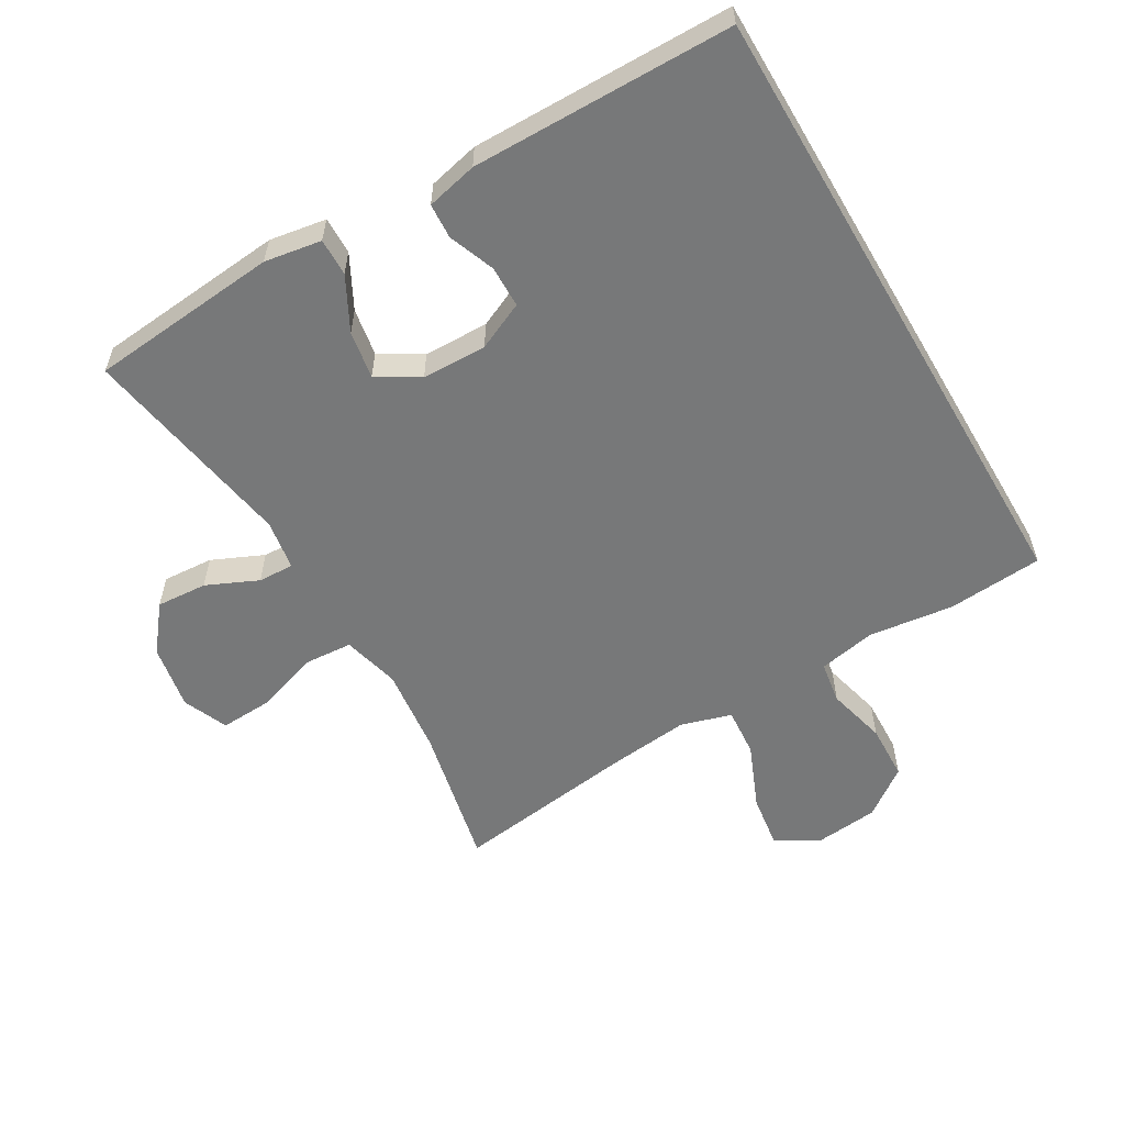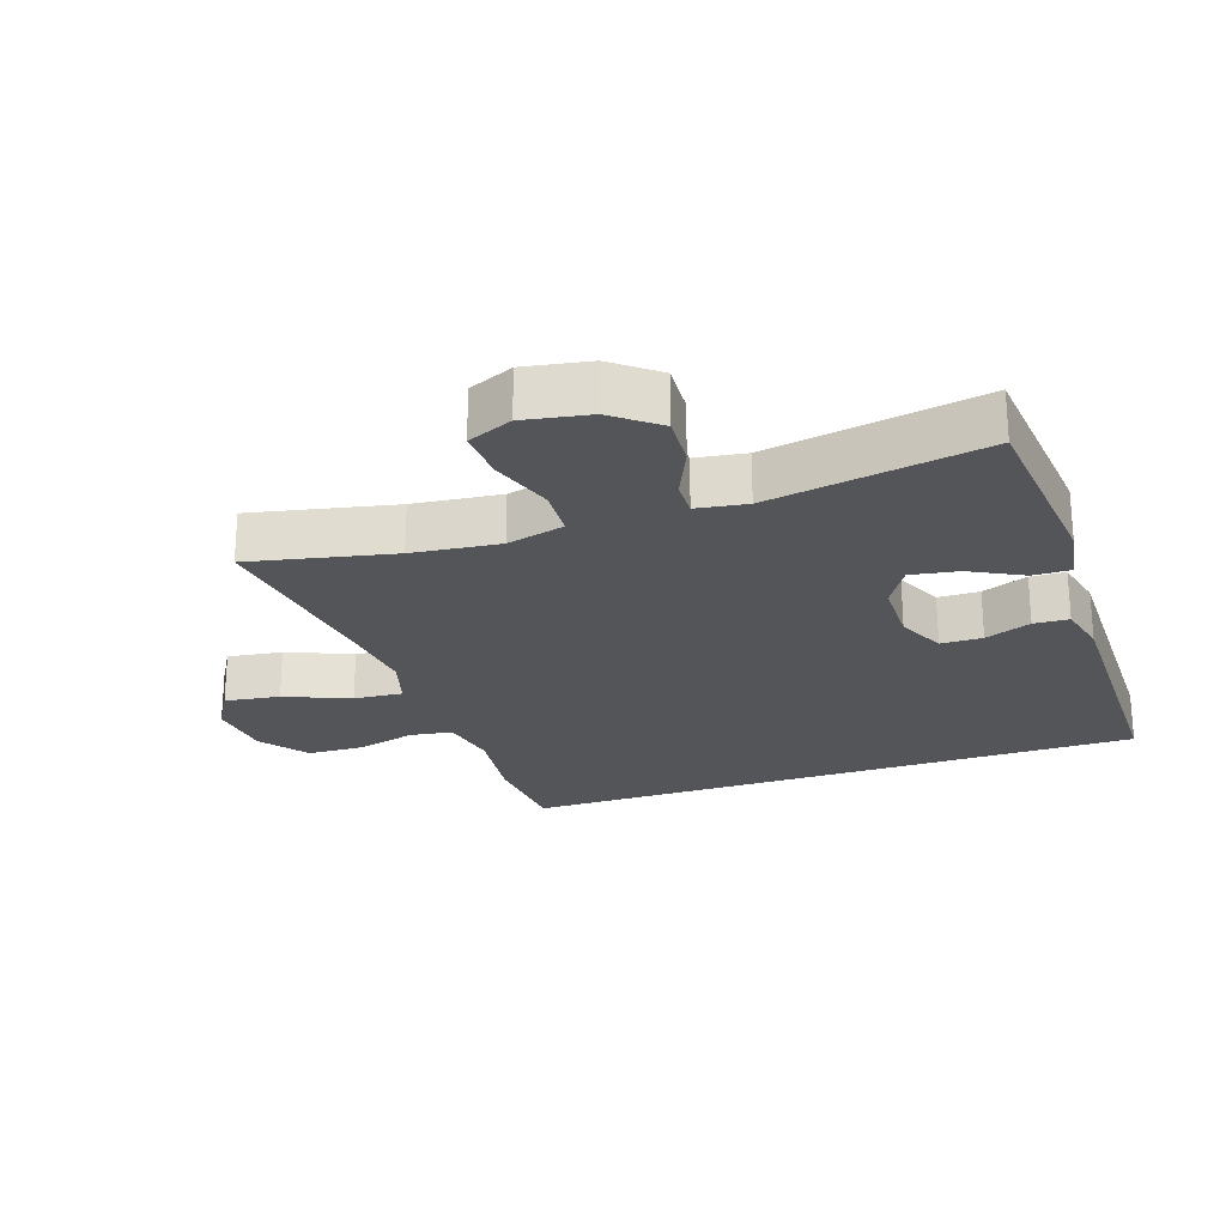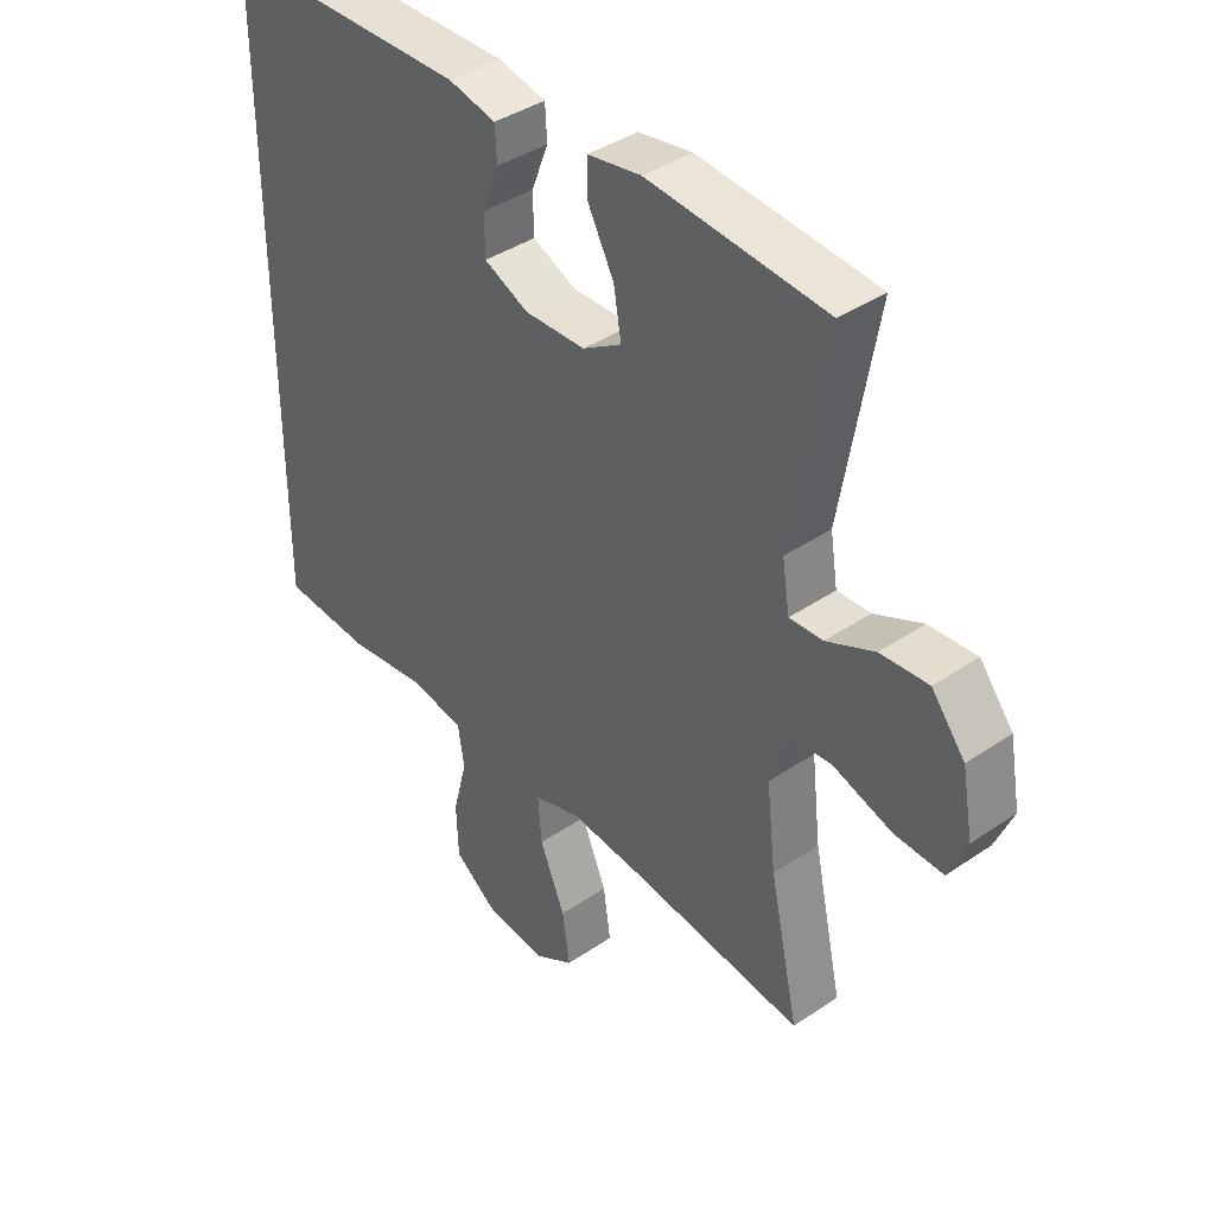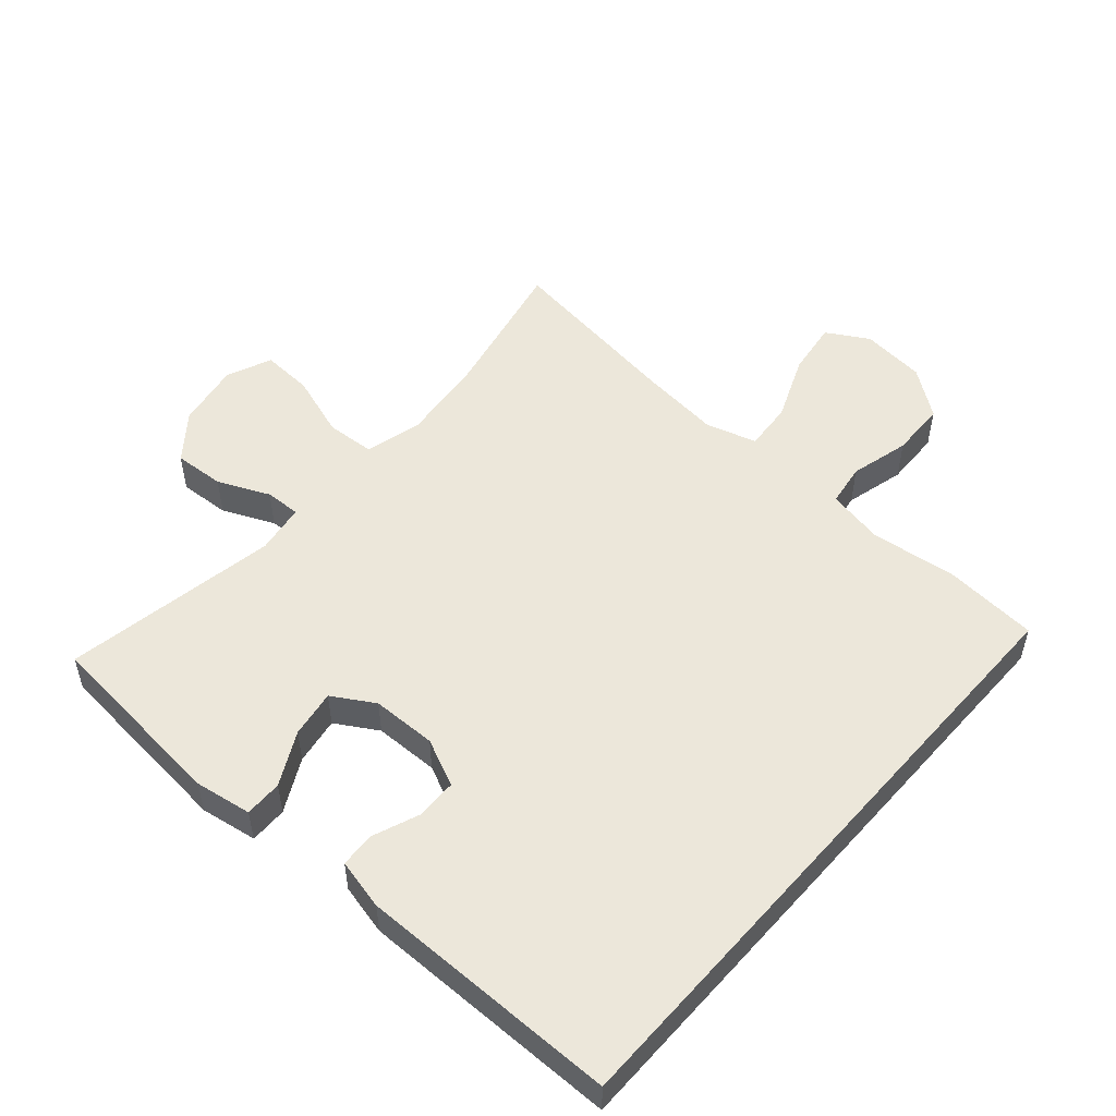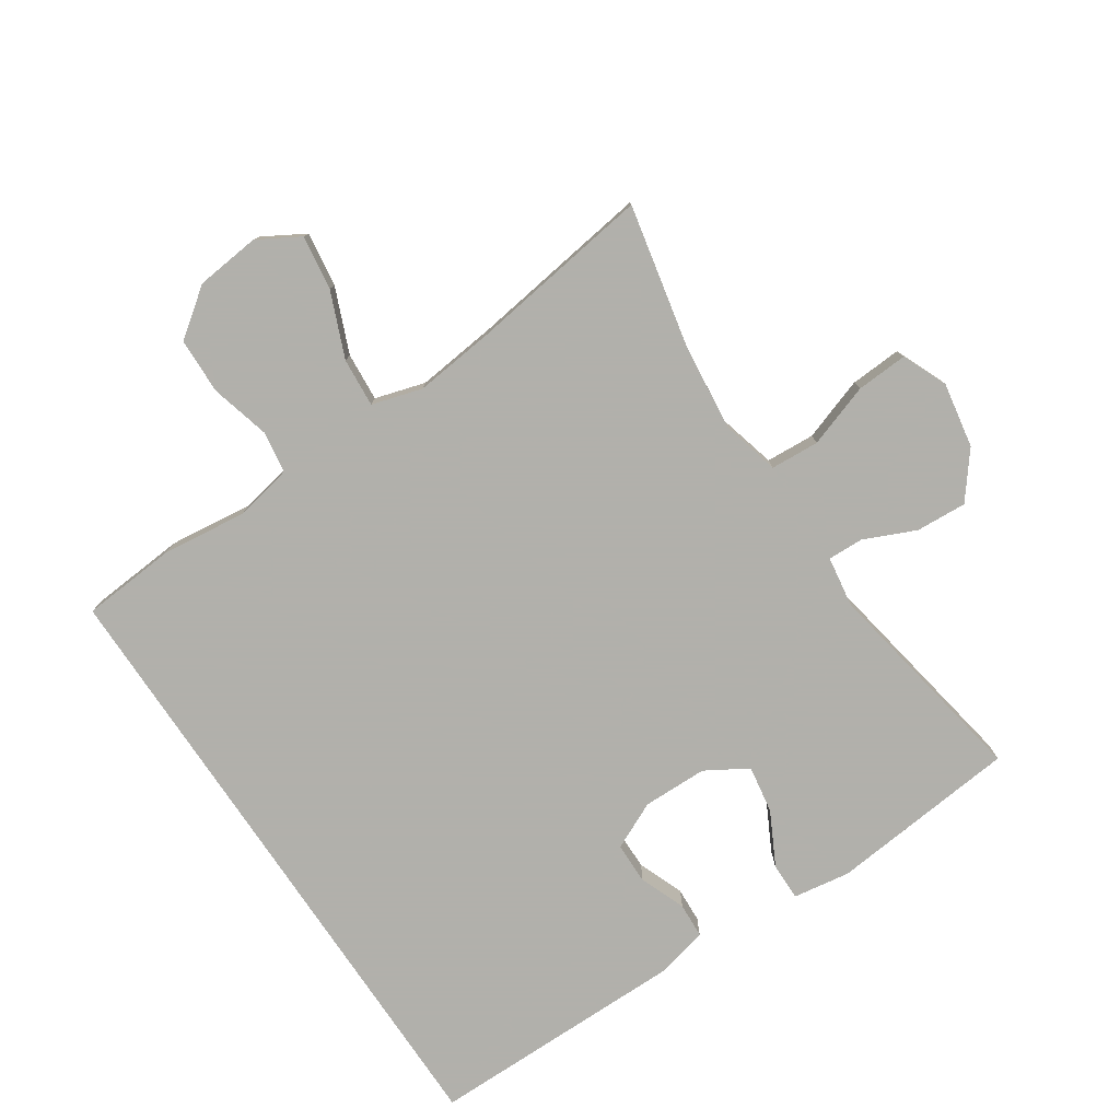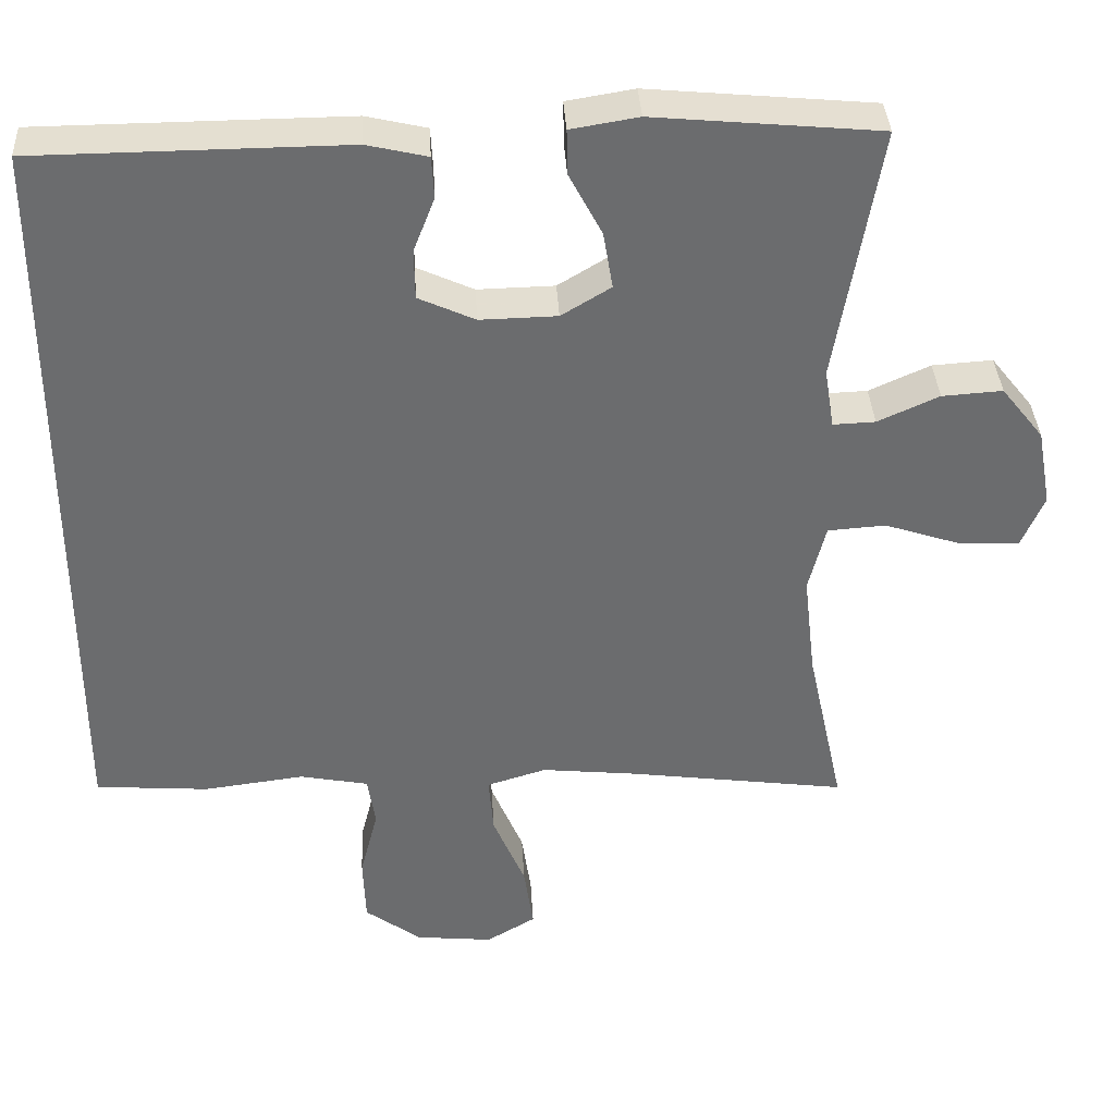
<metadata>
{"format":"obj","ext":"obj","renderer":"f3d","projection":"perspective","resolution":1024,"background":"white","views":[{"elev":-57.3,"azim":30.3,"up":"+Y"},{"elev":-24.2,"azim":-71.0,"up":"+Y"},{"elev":39.4,"azim":-130.3,"up":"+Z"},{"elev":52.2,"azim":41.4,"up":"+Y"},{"elev":-78.5,"azim":-146.0,"up":"+Y"},{"elev":36.7,"azim":176.8,"up":"+Z"}]}
</metadata>
<code>
v 0.5 0.07 0.498
v 0.5 0.07 -0.45
v 0.356 0.07 -0.461
v 0.228 0.07 -0.445
v 0.141 0.07 -0.462
v 0.131 0.07 -0.526
v 0.154 0.07 -0.616
v 0.151 0.07 -0.701
v 0.079 0.07 -0.754
v -0.019 0.07 -0.764
v -0.082 0.07 -0.727
v -0.07 0.07 -0.644
v -0.029 0.07 -0.546
v -0.023 0.07 -0.472
v -0.099 0.07 -0.449
v -0.222 0.07 -0.462
v -0.5 0.07 -0.5
v -0.453 0.07 -0.283
v -0.438 0.07 -0.151
v -0.46 0.07 -0.064
v -0.534 0.07 -0.059
v -0.63 0.07 -0.091
v -0.708 0.07 -0.095
v -0.737 0.07 -0.027
v -0.719 0.07 0.072
v -0.665 0.07 0.14
v -0.588 0.07 0.135
v -0.51 0.07 0.1
v -0.456 0.07 0.098
v -0.444 0.07 0.174
v -0.5 0.07 0.5
v -0.213 0.07 0.527
v -0.127 0.07 0.513
v -0.128 0.07 0.456
v -0.17 0.07 0.376
v -0.182 0.07 0.304
v -0.119 0.07 0.266
v -0.021 0.07 0.264
v 0.051 0.07 0.297
v 0.052 0.07 0.36
v 0.025 0.07 0.43
v 0.028 0.07 0.483
v 0.105 0.07 0.501
v 0.5 0 0.498
v 0.5 0 -0.45
v 0.356 0 -0.461
v 0.228 0 -0.445
v 0.141 0 -0.462
v 0.131 0 -0.526
v 0.154 0 -0.616
v 0.151 0 -0.701
v 0.079 0 -0.754
v -0.019 0 -0.764
v -0.082 0 -0.727
v -0.07 0 -0.644
v -0.029 0 -0.546
v -0.023 0 -0.472
v -0.099 0 -0.449
v -0.222 0 -0.462
v -0.5 0 -0.5
v -0.453 0 -0.283
v -0.438 0 -0.151
v -0.46 0 -0.064
v -0.534 0 -0.059
v -0.63 0 -0.091
v -0.708 0 -0.095
v -0.737 0 -0.027
v -0.719 0 0.072
v -0.665 0 0.14
v -0.588 0 0.135
v -0.51 0 0.1
v -0.456 0 0.098
v -0.444 0 0.174
v -0.5 0 0.5
v -0.213 0 0.527
v -0.127 0 0.513
v -0.128 0 0.456
v -0.17 0 0.376
v -0.182 0 0.304
v -0.119 0 0.266
v -0.021 0 0.264
v 0.051 0 0.297
v 0.052 0 0.36
v 0.025 0 0.43
v 0.028 0 0.483
v 0.105 0 0.501
f 40 41 42 43
f 39 40 43 1
f 38 39 1 2
f 37 38 2 3
f 36 37 3 4
f 32 33 34 35
f 30 31 32 35
f 29 30 35 36
f 25 26 27 28
f 25 28 29
f 24 25 29
f 21 22 23 24
f 20 21 24 29
f 19 20 29 36
f 16 17 18
f 15 16 18 19
f 14 15 19 36
f 10 11 12 13
f 10 13 14
f 9 10 14
f 6 7 8 9
f 5 6 9 14
f 4 5 14 36
f 86 85 84 83
f 44 86 83 82
f 45 44 82 81
f 46 45 81 80
f 47 46 80 79
f 78 77 76 75
f 78 75 74 73
f 79 78 73 72
f 71 70 69 68
f 72 71 68
f 72 68 67
f 67 66 65 64
f 72 67 64 63
f 79 72 63 62
f 61 60 59
f 62 61 59 58
f 79 62 58 57
f 56 55 54 53
f 57 56 53
f 57 53 52
f 52 51 50 49
f 57 52 49 48
f 79 57 48 47
f 1 44 45 2
f 2 45 46 3
f 3 46 47 4
f 4 47 48 5
f 5 48 49 6
f 6 49 50 7
f 7 50 51 8
f 8 51 52 9
f 9 52 53 10
f 10 53 54 11
f 11 54 55 12
f 12 55 56 13
f 13 56 57 14
f 14 57 58 15
f 15 58 59 16
f 16 59 60 17
f 17 60 61 18
f 18 61 62 19
f 19 62 63 20
f 20 63 64 21
f 21 64 65 22
f 22 65 66 23
f 23 66 67 24
f 24 67 68 25
f 25 68 69 26
f 26 69 70 27
f 27 70 71 28
f 28 71 72 29
f 29 72 73 30
f 30 73 74 31
f 31 74 75 32
f 32 75 76 33
f 33 76 77 34
f 34 77 78 35
f 35 78 79 36
f 36 79 80 37
f 37 80 81 38
f 38 81 82 39
f 39 82 83 40
f 40 83 84 41
f 41 84 85 42
f 42 85 86 43
f 43 86 44 1

</code>
